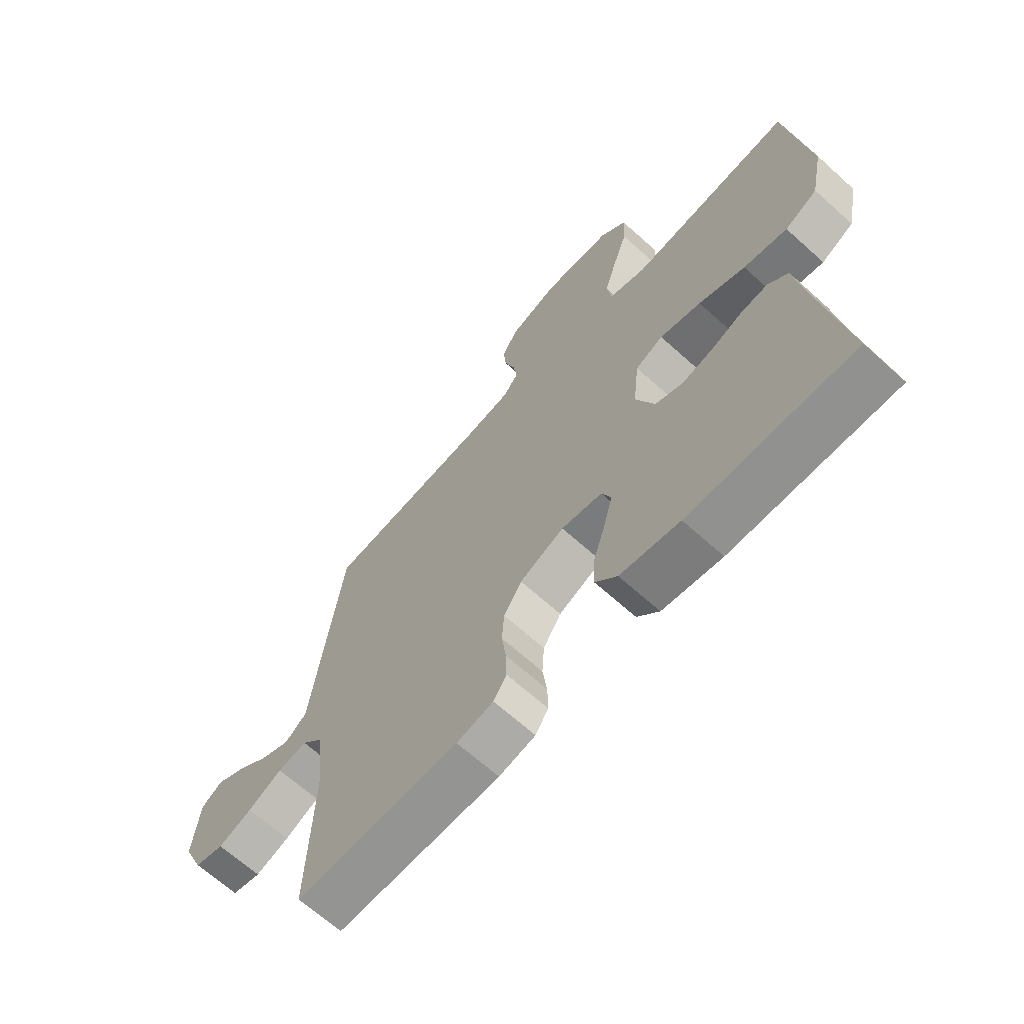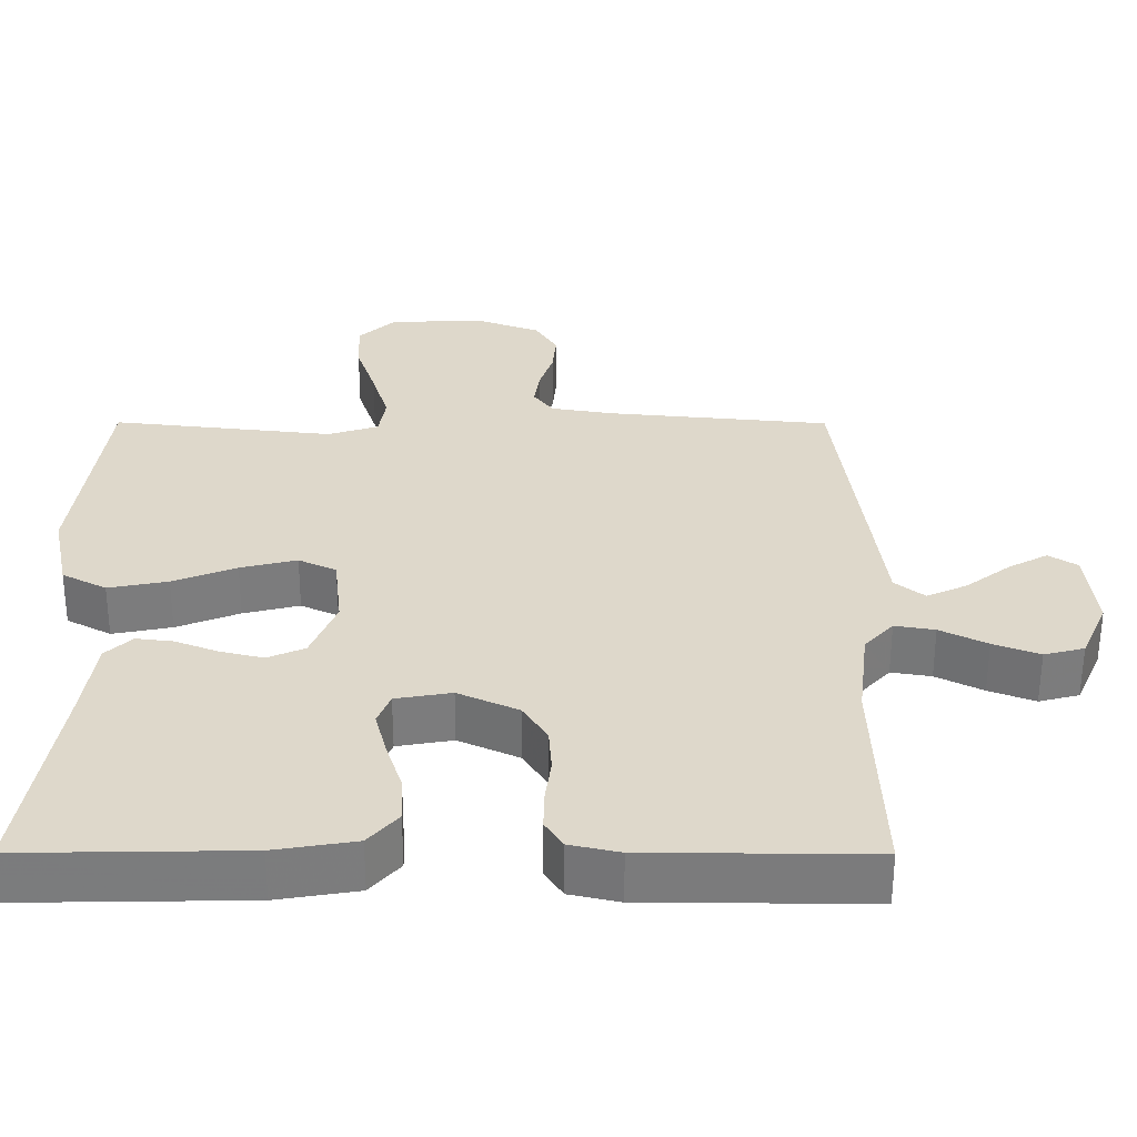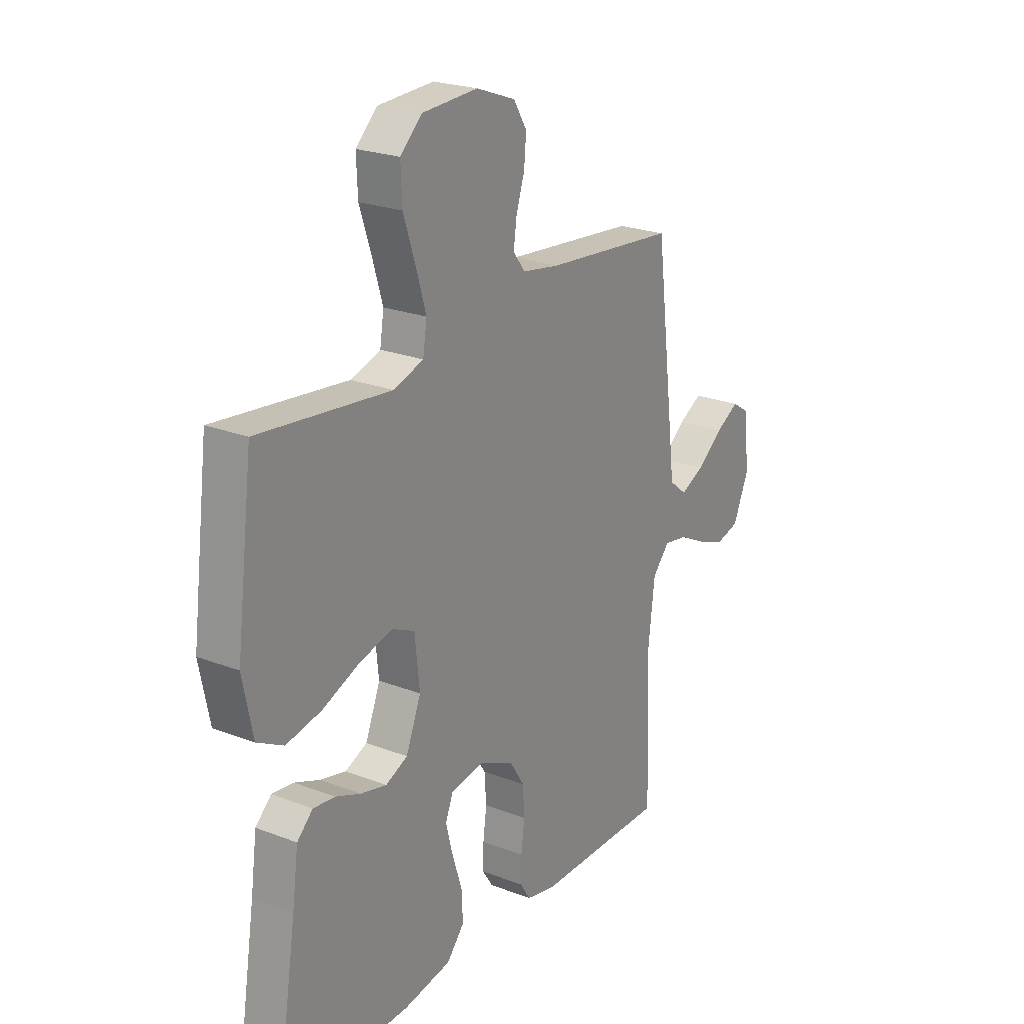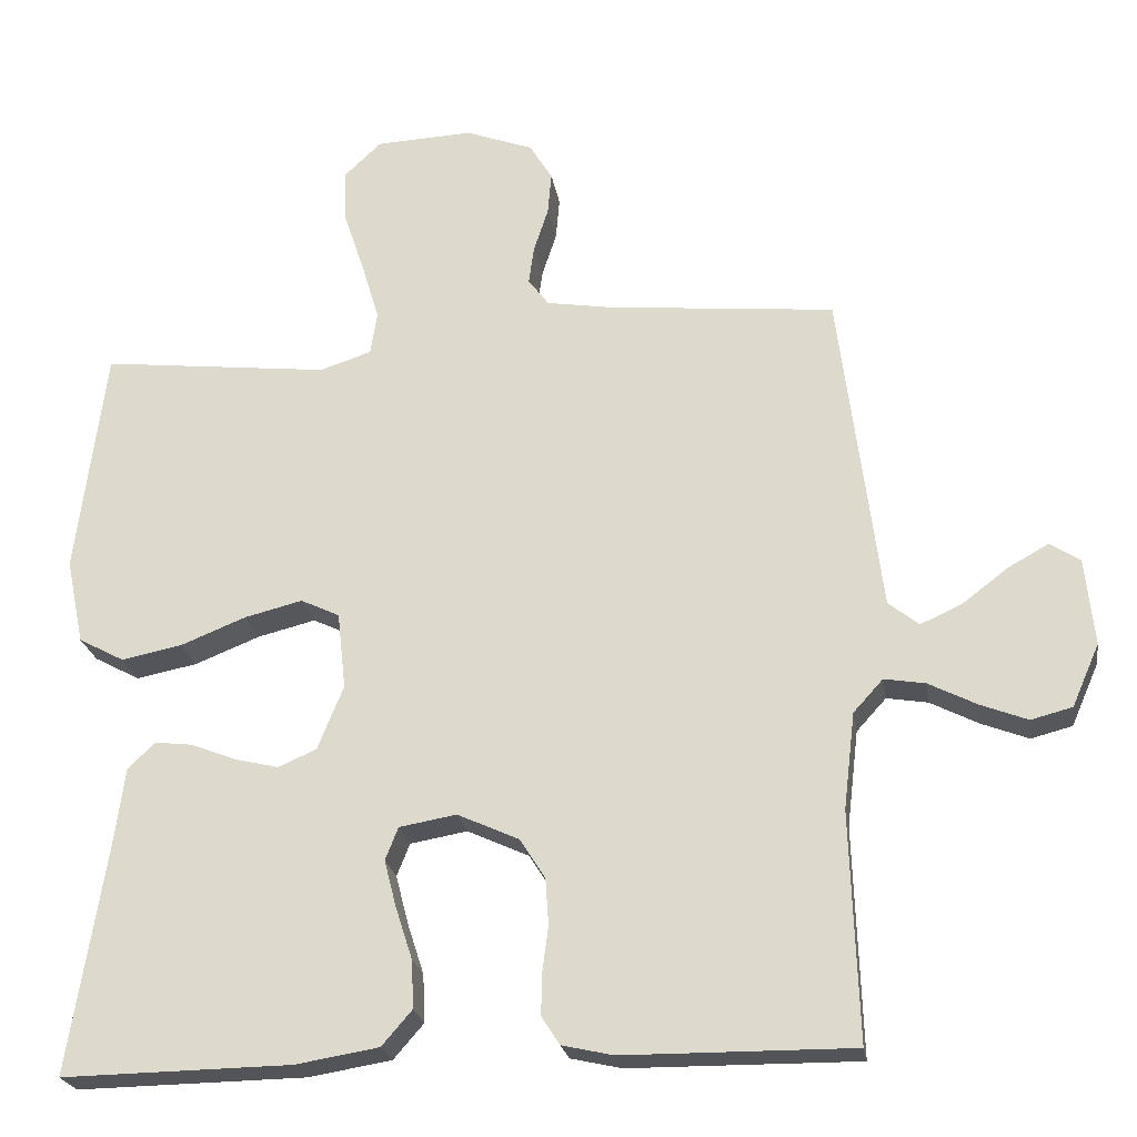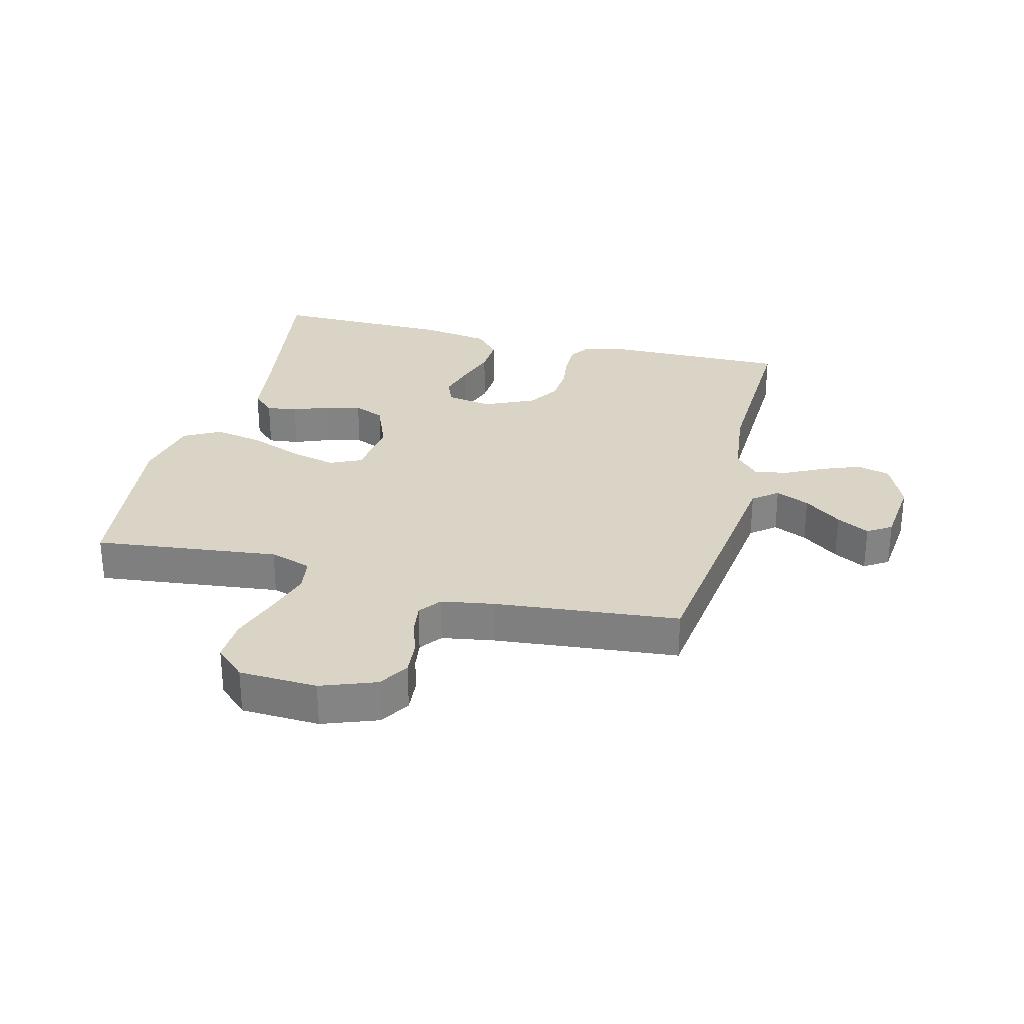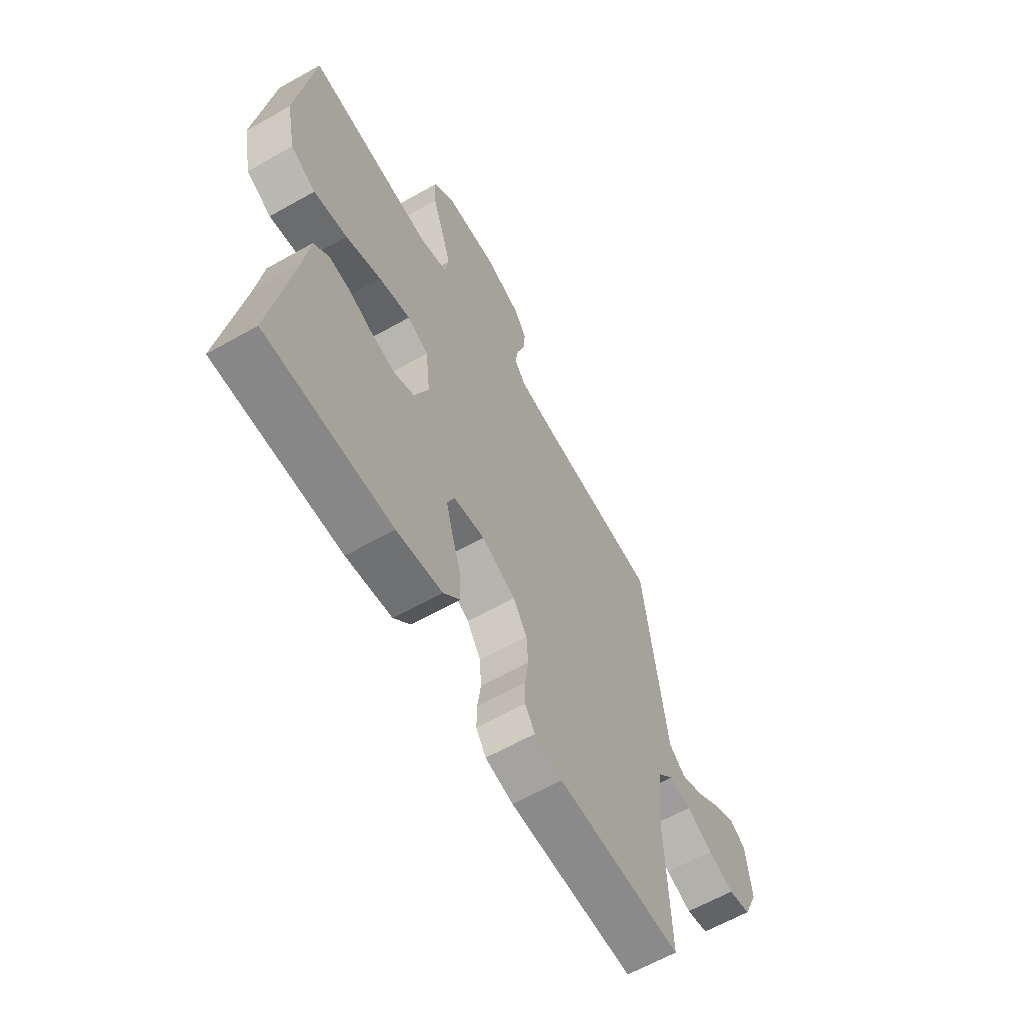
<metadata>
{"format":"obj","ext":"obj","renderer":"f3d","projection":"perspective","resolution":1024,"background":"white","views":[{"elev":-66.6,"azim":-132.1,"up":"+Z"},{"elev":-58.5,"azim":-0.1,"up":"+Z"},{"elev":23.3,"azim":-57.0,"up":"+Z"},{"elev":-23.2,"azim":9.0,"up":"+Z"},{"elev":28.9,"azim":14.2,"up":"+Y"},{"elev":-63.1,"azim":-60.3,"up":"+Z"}]}
</metadata>
<code>
v -0.5 0.07 0.5
v -0.2 0.07 0.466
v -0.132 0.07 0.488
v -0.123 0.07 0.545
v -0.146 0.07 0.621
v -0.173 0.07 0.702
v -0.176 0.07 0.773
v -0.127 0.07 0.819
v 0 0.07 0.825
v 0.089 0.07 0.792
v 0.119 0.07 0.743
v 0.114 0.07 0.687
v 0.095 0.07 0.629
v 0.088 0.07 0.579
v 0.115 0.07 0.543
v 0.2 0.07 0.529
v 0.5 0.07 0.5
v 0.538 0.07 0.2
v 0.554 0.07 0.072
v 0.594 0.07 0.04
v 0.649 0.07 0.065
v 0.709 0.07 0.111
v 0.762 0.07 0.14
v 0.801 0.07 0.115
v 0.813 0.07 0
v 0.777 0.07 -0.082
v 0.723 0.07 -0.096
v 0.661 0.07 -0.072
v 0.598 0.07 -0.04
v 0.544 0.07 -0.031
v 0.505 0.07 -0.074
v 0.49 0.07 -0.2
v 0.5 0.07 -0.5
v 0.2 0.07 -0.498
v 0.133 0.07 -0.483
v 0.109 0.07 -0.446
v 0.11 0.07 -0.393
v 0.118 0.07 -0.332
v 0.114 0.07 -0.271
v 0.081 0.07 -0.219
v 0 0.07 -0.182
v -0.075 0.07 -0.195
v -0.092 0.07 -0.238
v -0.076 0.07 -0.3
v -0.054 0.07 -0.368
v -0.051 0.07 -0.431
v -0.091 0.07 -0.477
v -0.2 0.07 -0.495
v -0.5 0.07 -0.5
v -0.452 0.07 -0.2
v -0.438 0.07 -0.097
v -0.402 0.07 -0.063
v -0.352 0.07 -0.069
v -0.294 0.07 -0.092
v -0.236 0.07 -0.106
v -0.186 0.07 -0.084
v -0.152 0.07 0
v -0.163 0.07 0.101
v -0.214 0.07 0.125
v -0.29 0.07 0.106
v -0.375 0.07 0.072
v -0.455 0.07 0.056
v -0.515 0.07 0.088
v -0.538 0.07 0.2
v -0.5 0 0.5
v -0.2 0 0.466
v -0.132 0 0.488
v -0.123 0 0.545
v -0.146 0 0.621
v -0.173 0 0.702
v -0.176 0 0.773
v -0.127 0 0.819
v 0 0 0.825
v 0.089 0 0.792
v 0.119 0 0.743
v 0.114 0 0.687
v 0.095 0 0.629
v 0.088 0 0.579
v 0.115 0 0.543
v 0.2 0 0.529
v 0.5 0 0.5
v 0.538 0 0.2
v 0.554 0 0.072
v 0.594 0 0.04
v 0.649 0 0.065
v 0.709 0 0.111
v 0.762 0 0.14
v 0.801 0 0.115
v 0.813 0 0
v 0.777 0 -0.082
v 0.723 0 -0.096
v 0.661 0 -0.072
v 0.598 0 -0.04
v 0.544 0 -0.031
v 0.505 0 -0.074
v 0.49 0 -0.2
v 0.5 0 -0.5
v 0.2 0 -0.498
v 0.133 0 -0.483
v 0.109 0 -0.446
v 0.11 0 -0.393
v 0.118 0 -0.332
v 0.114 0 -0.271
v 0.081 0 -0.219
v 0 0 -0.182
v -0.075 0 -0.195
v -0.092 0 -0.238
v -0.076 0 -0.3
v -0.054 0 -0.368
v -0.051 0 -0.431
v -0.091 0 -0.477
v -0.2 0 -0.495
v -0.5 0 -0.5
v -0.452 0 -0.2
v -0.438 0 -0.097
v -0.402 0 -0.063
v -0.352 0 -0.069
v -0.294 0 -0.092
v -0.236 0 -0.106
v -0.186 0 -0.084
v -0.152 0 0
v -0.163 0 0.101
v -0.214 0 0.125
v -0.29 0 0.106
v -0.375 0 0.072
v -0.455 0 0.056
v -0.515 0 0.088
v -0.538 0 0.2
f 64 1 2
f 63 64 2
f 62 63 2
f 61 62 2
f 60 61 2
f 59 60 2 3
f 58 59 3
f 57 58 3 4
f 52 53 54
f 51 52 54
f 50 51 54
f 50 54 55
f 49 50 55
f 48 49 55
f 47 48 55
f 46 47 55
f 45 46 55
f 44 45 55
f 43 44 55 56
f 36 37 38
f 35 36 38
f 34 35 38
f 33 34 38
f 32 33 38
f 31 32 38 39
f 30 31 39 40
f 27 28 29
f 26 27 29
f 25 26 29
f 24 25 29
f 23 24 29
f 22 23 29
f 21 22 29
f 20 21 29 30
f 30 40 41
f 20 30 41
f 19 20 41
f 19 41 42
f 18 19 42
f 17 18 42
f 16 17 42
f 11 12 13
f 10 11 13
f 9 10 13
f 8 9 13
f 7 8 13
f 6 7 13
f 5 6 13
f 4 5 13 14
f 57 4 14 15
f 43 56 57
f 42 43 57
f 16 42 57
f 15 16 57
f 66 65 128
f 66 128 127
f 66 127 126
f 66 126 125
f 66 125 124
f 67 66 124 123
f 67 123 122
f 68 67 122 121
f 118 117 116
f 118 116 115
f 118 115 114
f 119 118 114
f 119 114 113
f 119 113 112
f 119 112 111
f 119 111 110
f 119 110 109
f 119 109 108
f 120 119 108 107
f 102 101 100
f 102 100 99
f 102 99 98
f 102 98 97
f 102 97 96
f 103 102 96 95
f 104 103 95 94
f 93 92 91
f 93 91 90
f 93 90 89
f 93 89 88
f 93 88 87
f 93 87 86
f 93 86 85
f 94 93 85 84
f 105 104 94
f 105 94 84
f 105 84 83
f 106 105 83
f 106 83 82
f 106 82 81
f 106 81 80
f 77 76 75
f 77 75 74
f 77 74 73
f 77 73 72
f 77 72 71
f 77 71 70
f 77 70 69
f 78 77 69 68
f 79 78 68 121
f 121 120 107
f 121 107 106
f 121 106 80
f 121 80 79
f 1 65 66 2
f 2 66 67 3
f 3 67 68 4
f 4 68 69 5
f 5 69 70 6
f 6 70 71 7
f 7 71 72 8
f 8 72 73 9
f 9 73 74 10
f 10 74 75 11
f 11 75 76 12
f 12 76 77 13
f 13 77 78 14
f 14 78 79 15
f 15 79 80 16
f 16 80 81 17
f 17 81 82 18
f 18 82 83 19
f 19 83 84 20
f 20 84 85 21
f 21 85 86 22
f 22 86 87 23
f 23 87 88 24
f 24 88 89 25
f 25 89 90 26
f 26 90 91 27
f 27 91 92 28
f 28 92 93 29
f 29 93 94 30
f 30 94 95 31
f 31 95 96 32
f 32 96 97 33
f 33 97 98 34
f 34 98 99 35
f 35 99 100 36
f 36 100 101 37
f 37 101 102 38
f 38 102 103 39
f 39 103 104 40
f 40 104 105 41
f 41 105 106 42
f 42 106 107 43
f 43 107 108 44
f 44 108 109 45
f 45 109 110 46
f 46 110 111 47
f 47 111 112 48
f 48 112 113 49
f 49 113 114 50
f 50 114 115 51
f 51 115 116 52
f 52 116 117 53
f 53 117 118 54
f 54 118 119 55
f 55 119 120 56
f 56 120 121 57
f 57 121 122 58
f 58 122 123 59
f 59 123 124 60
f 60 124 125 61
f 61 125 126 62
f 62 126 127 63
f 63 127 128 64
f 64 128 65 1

</code>
